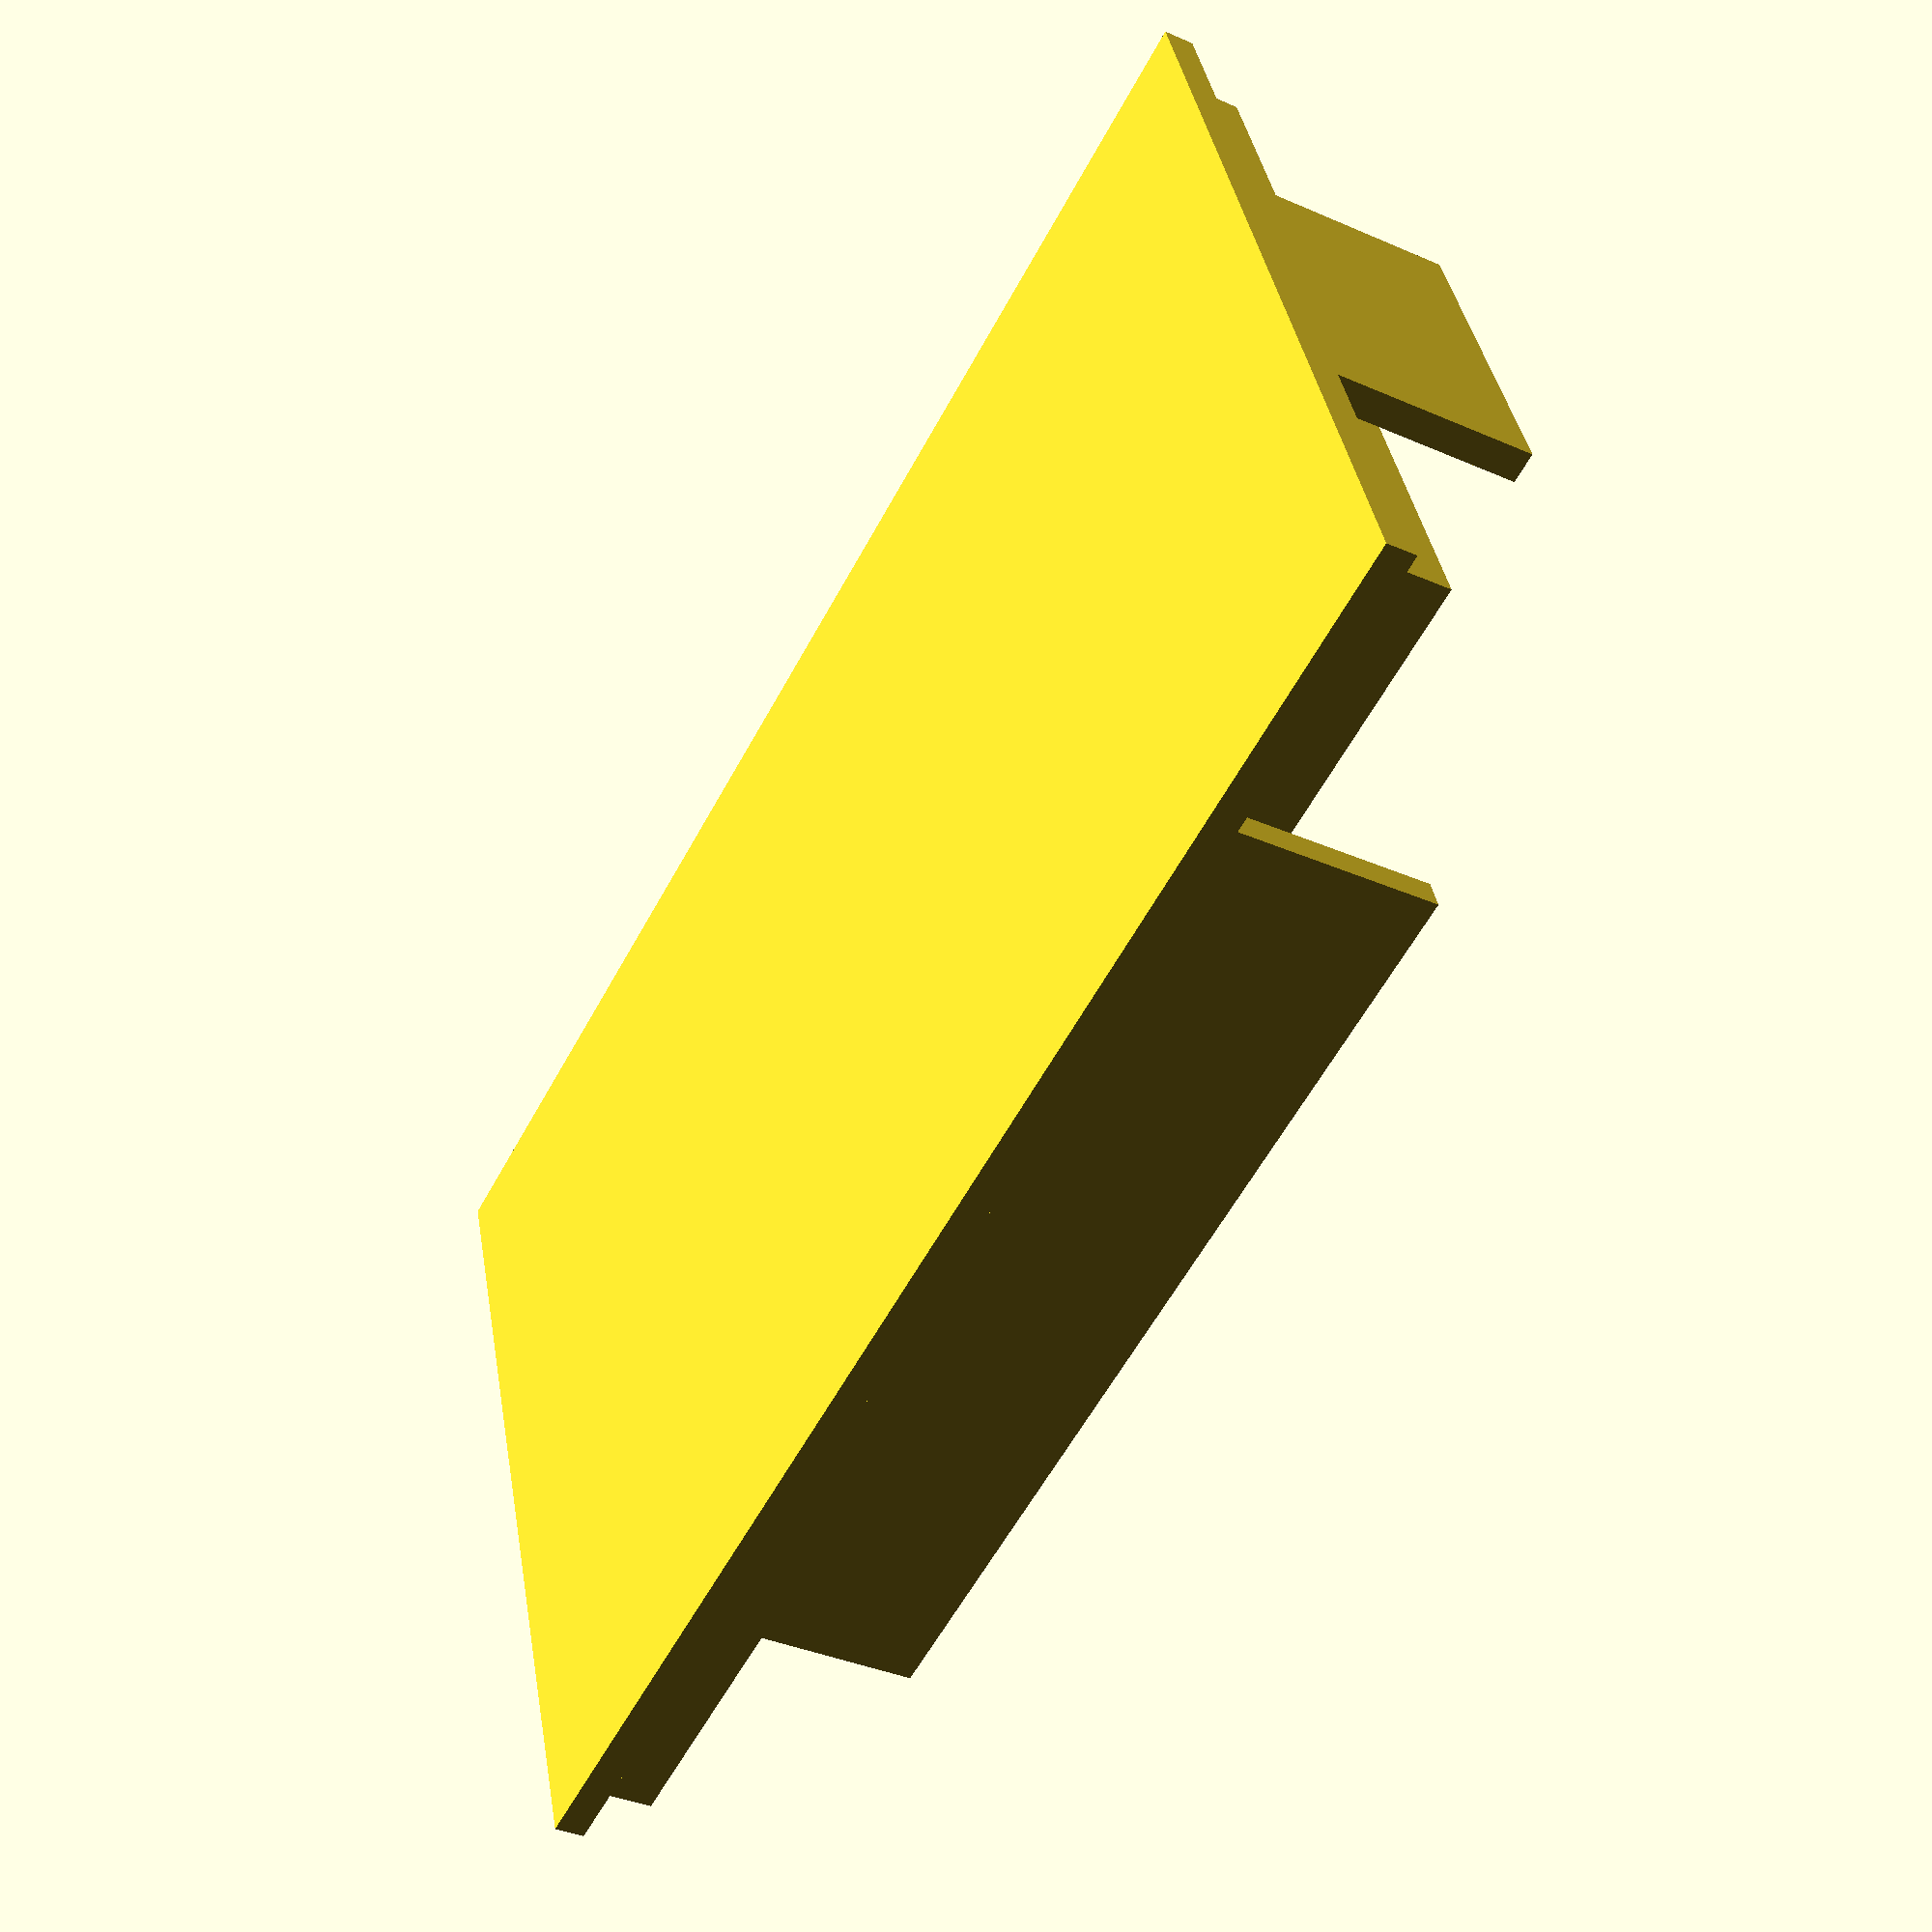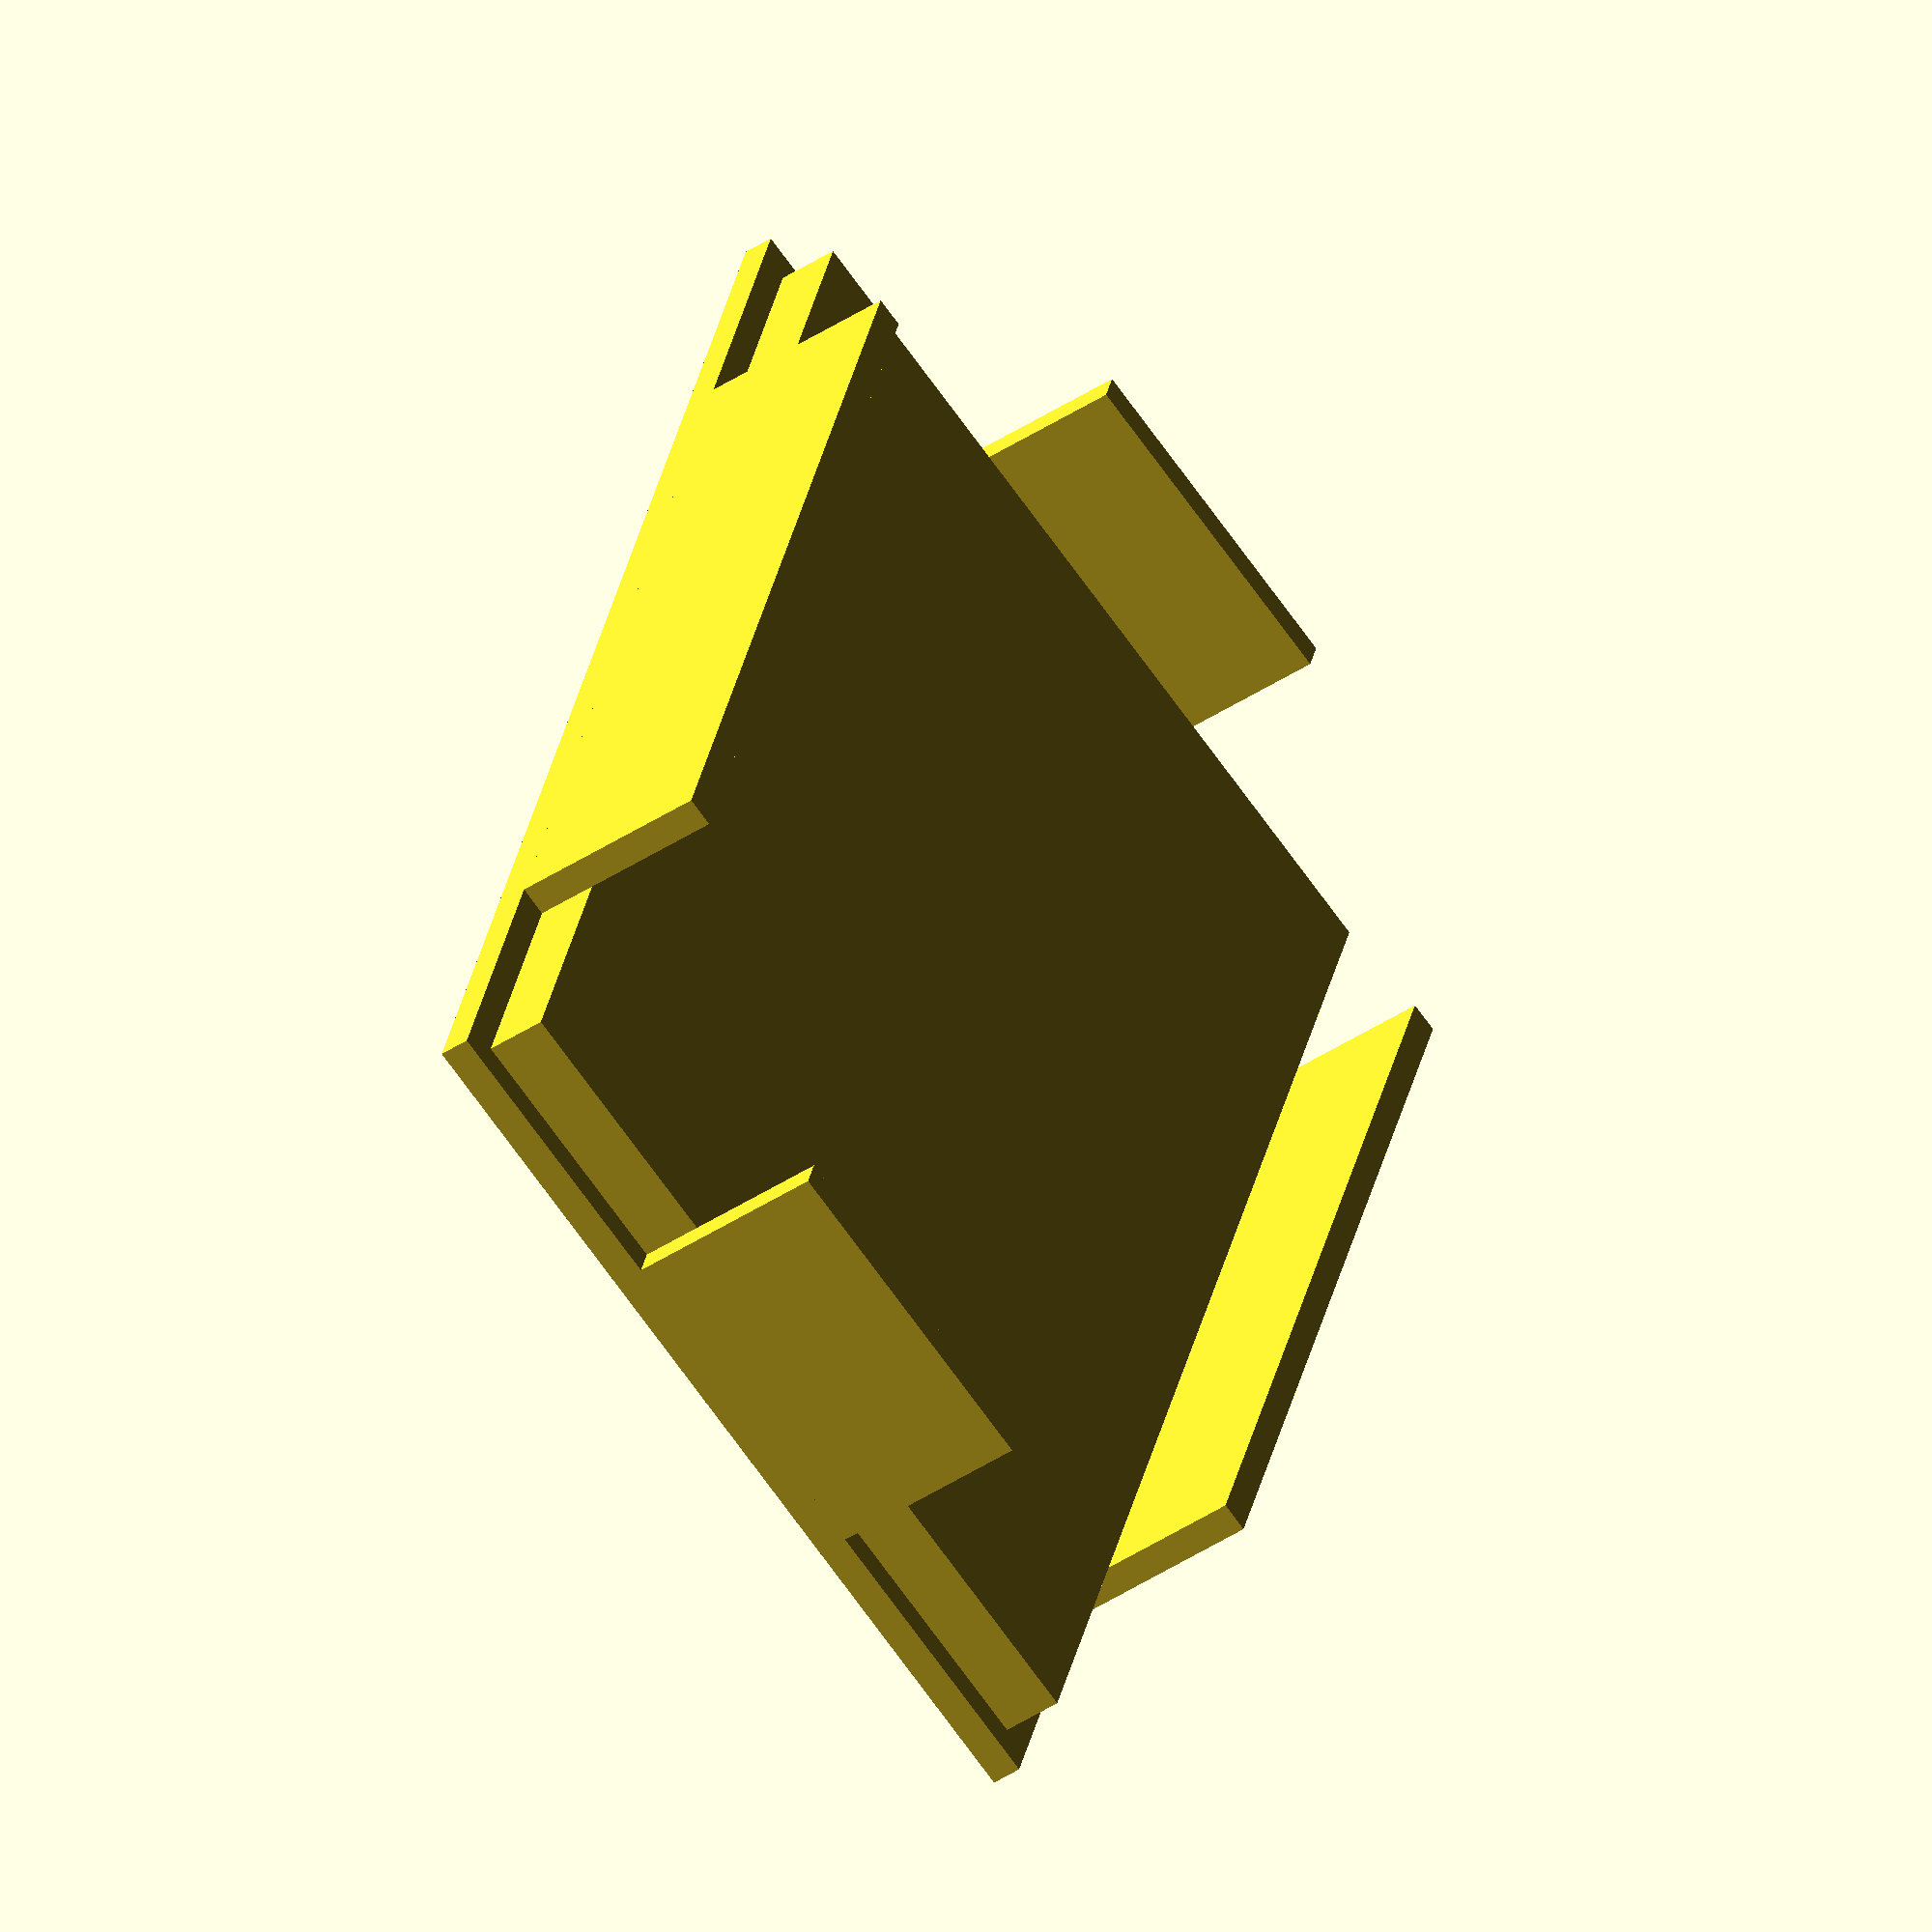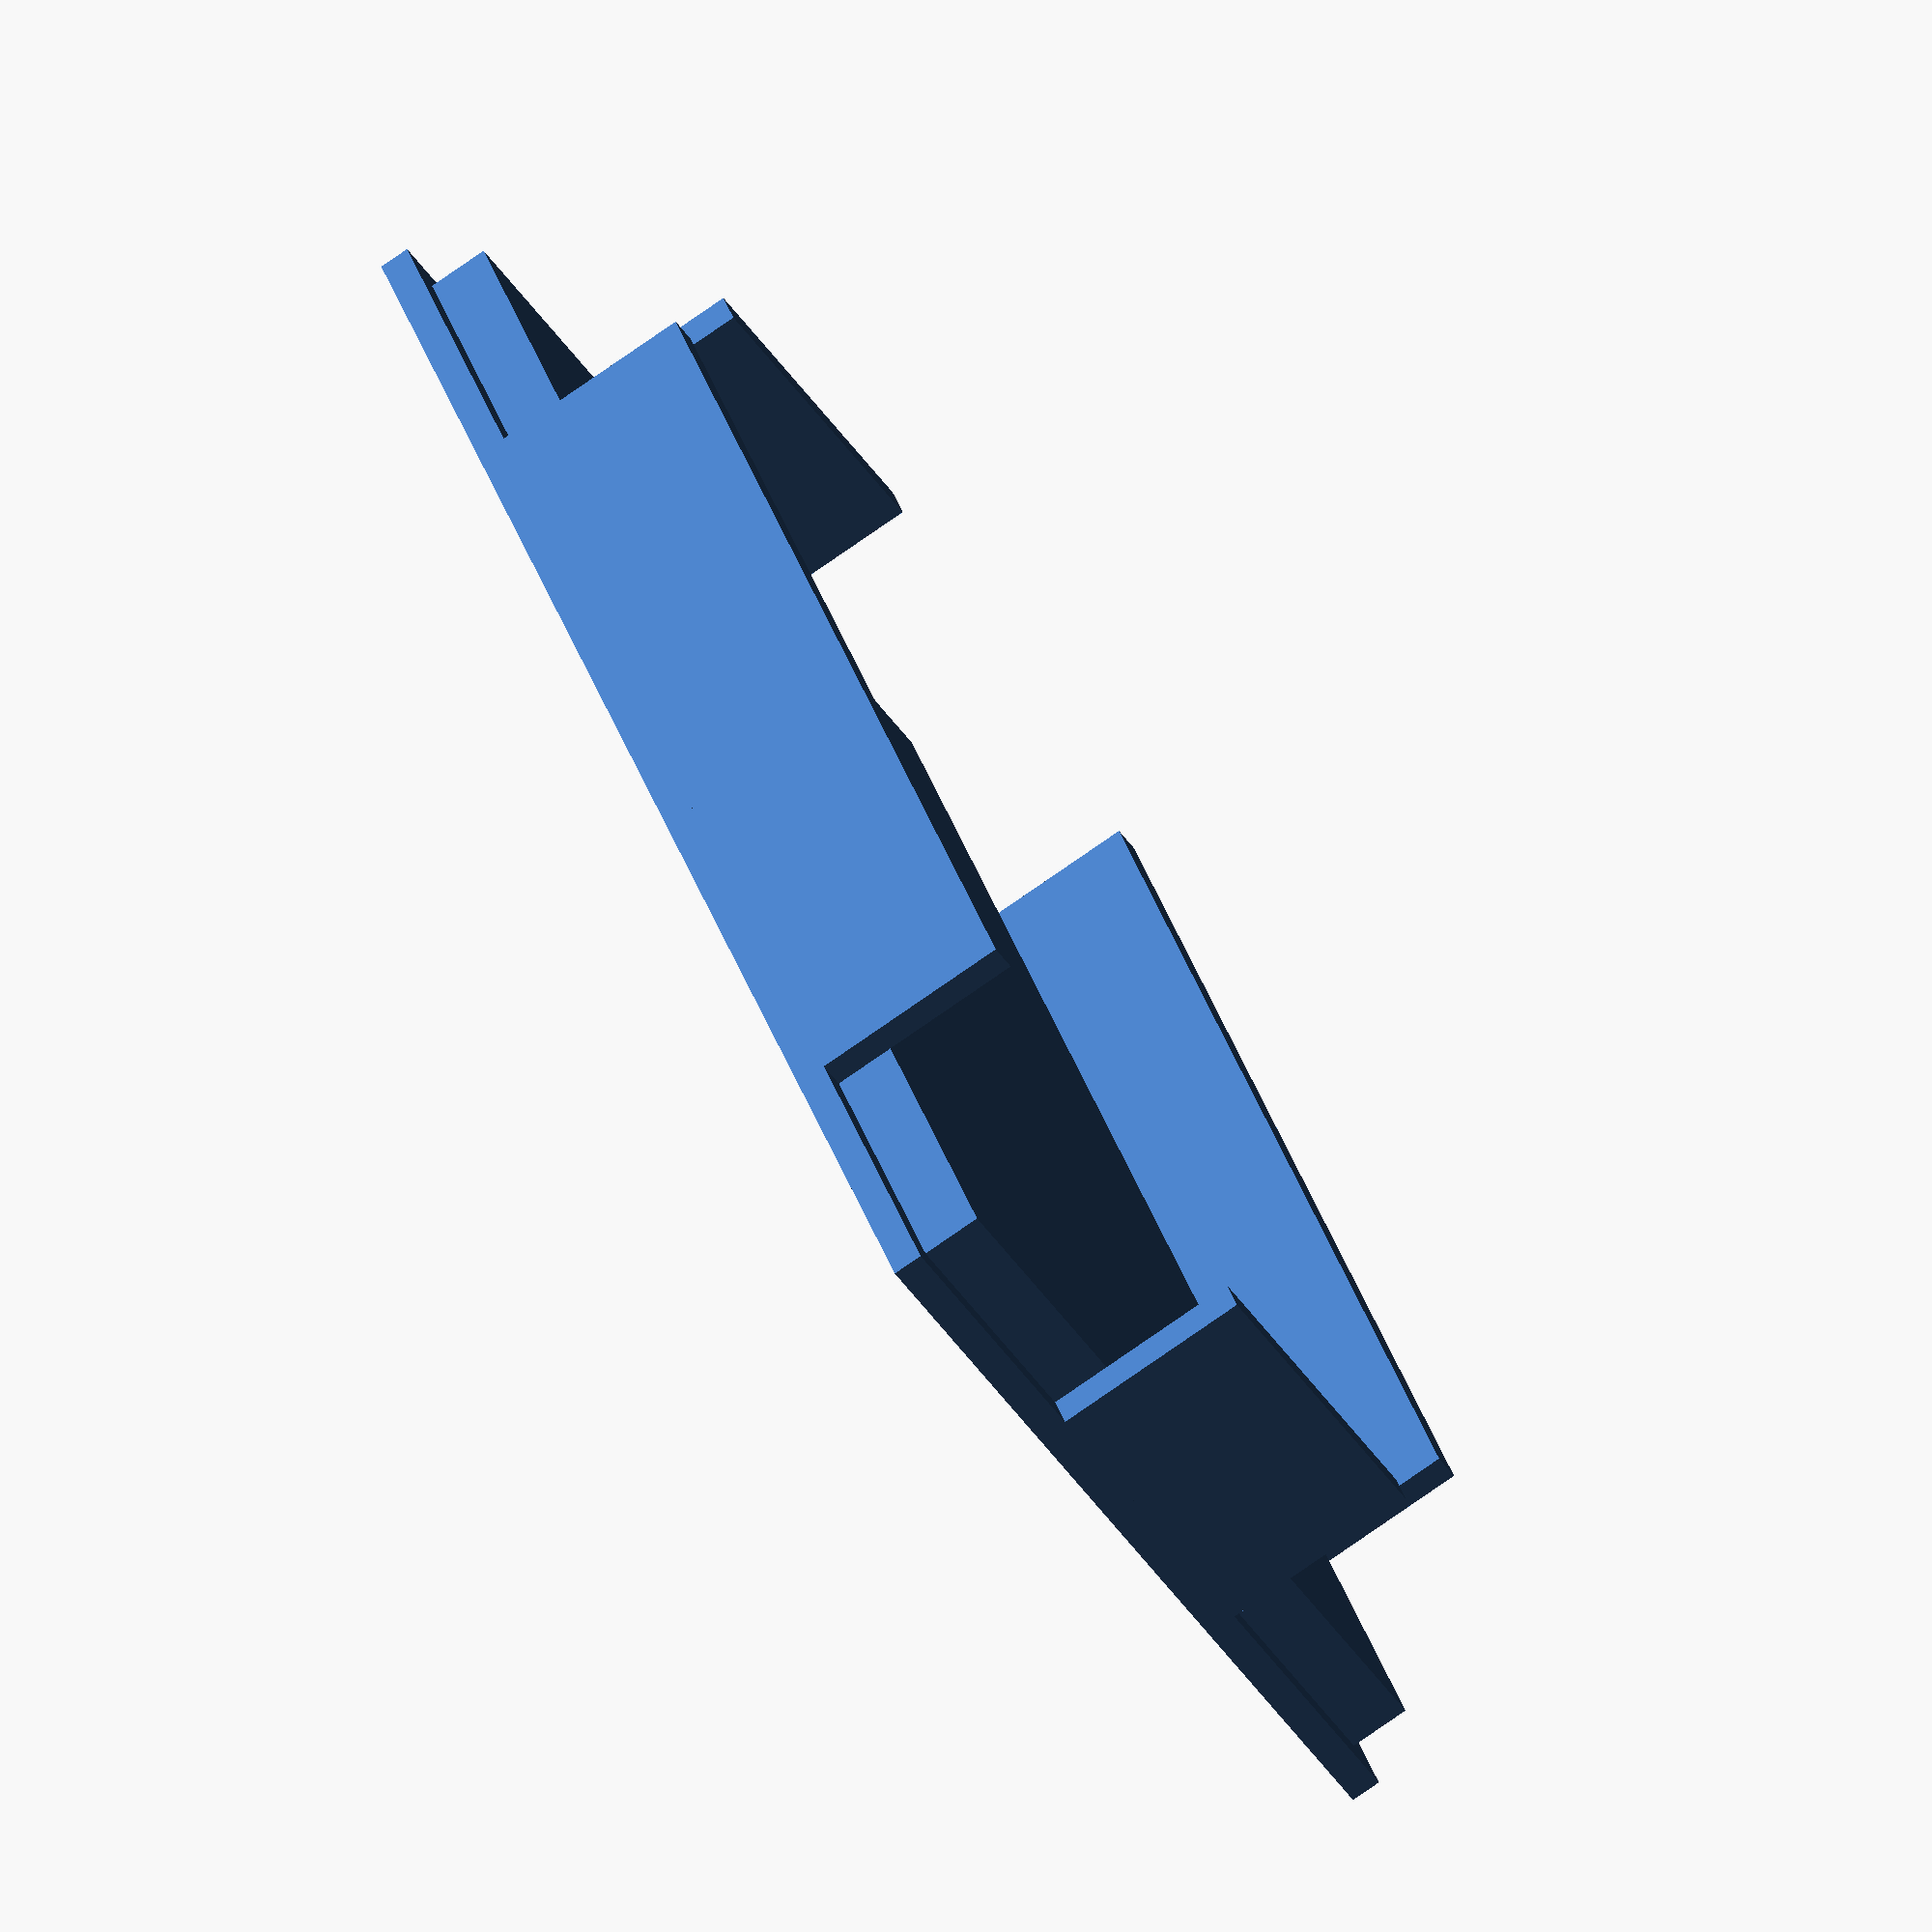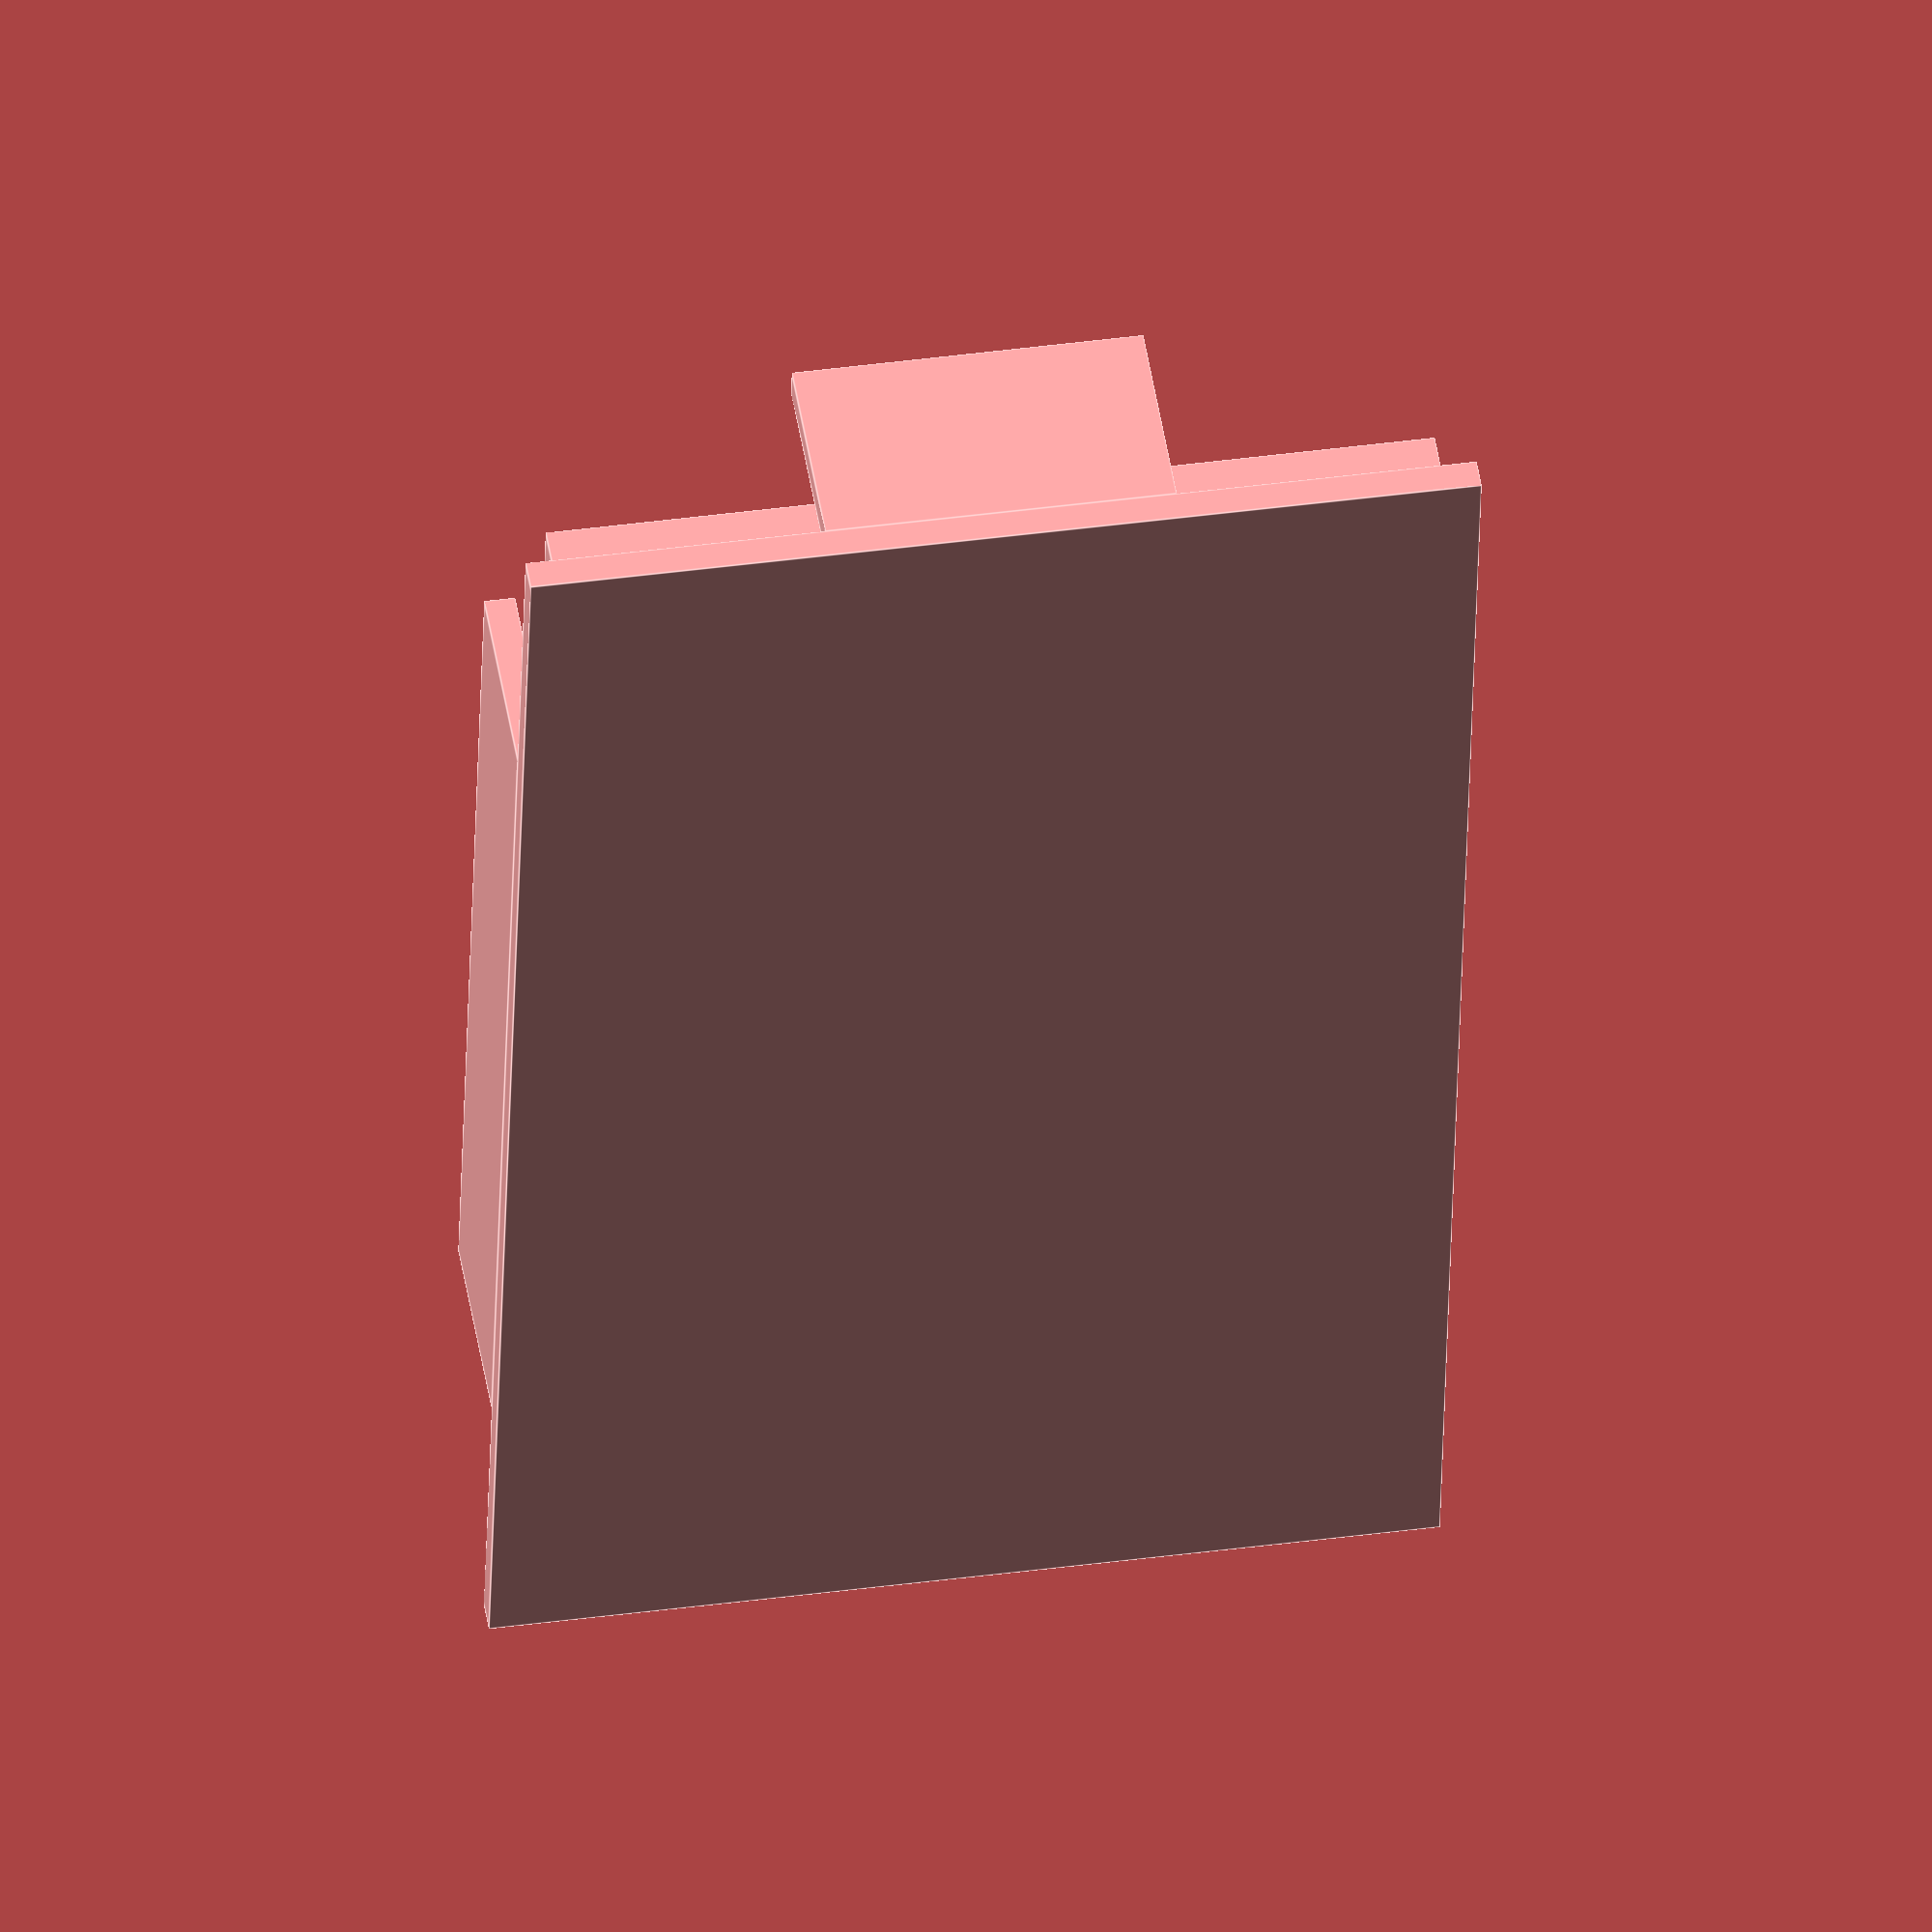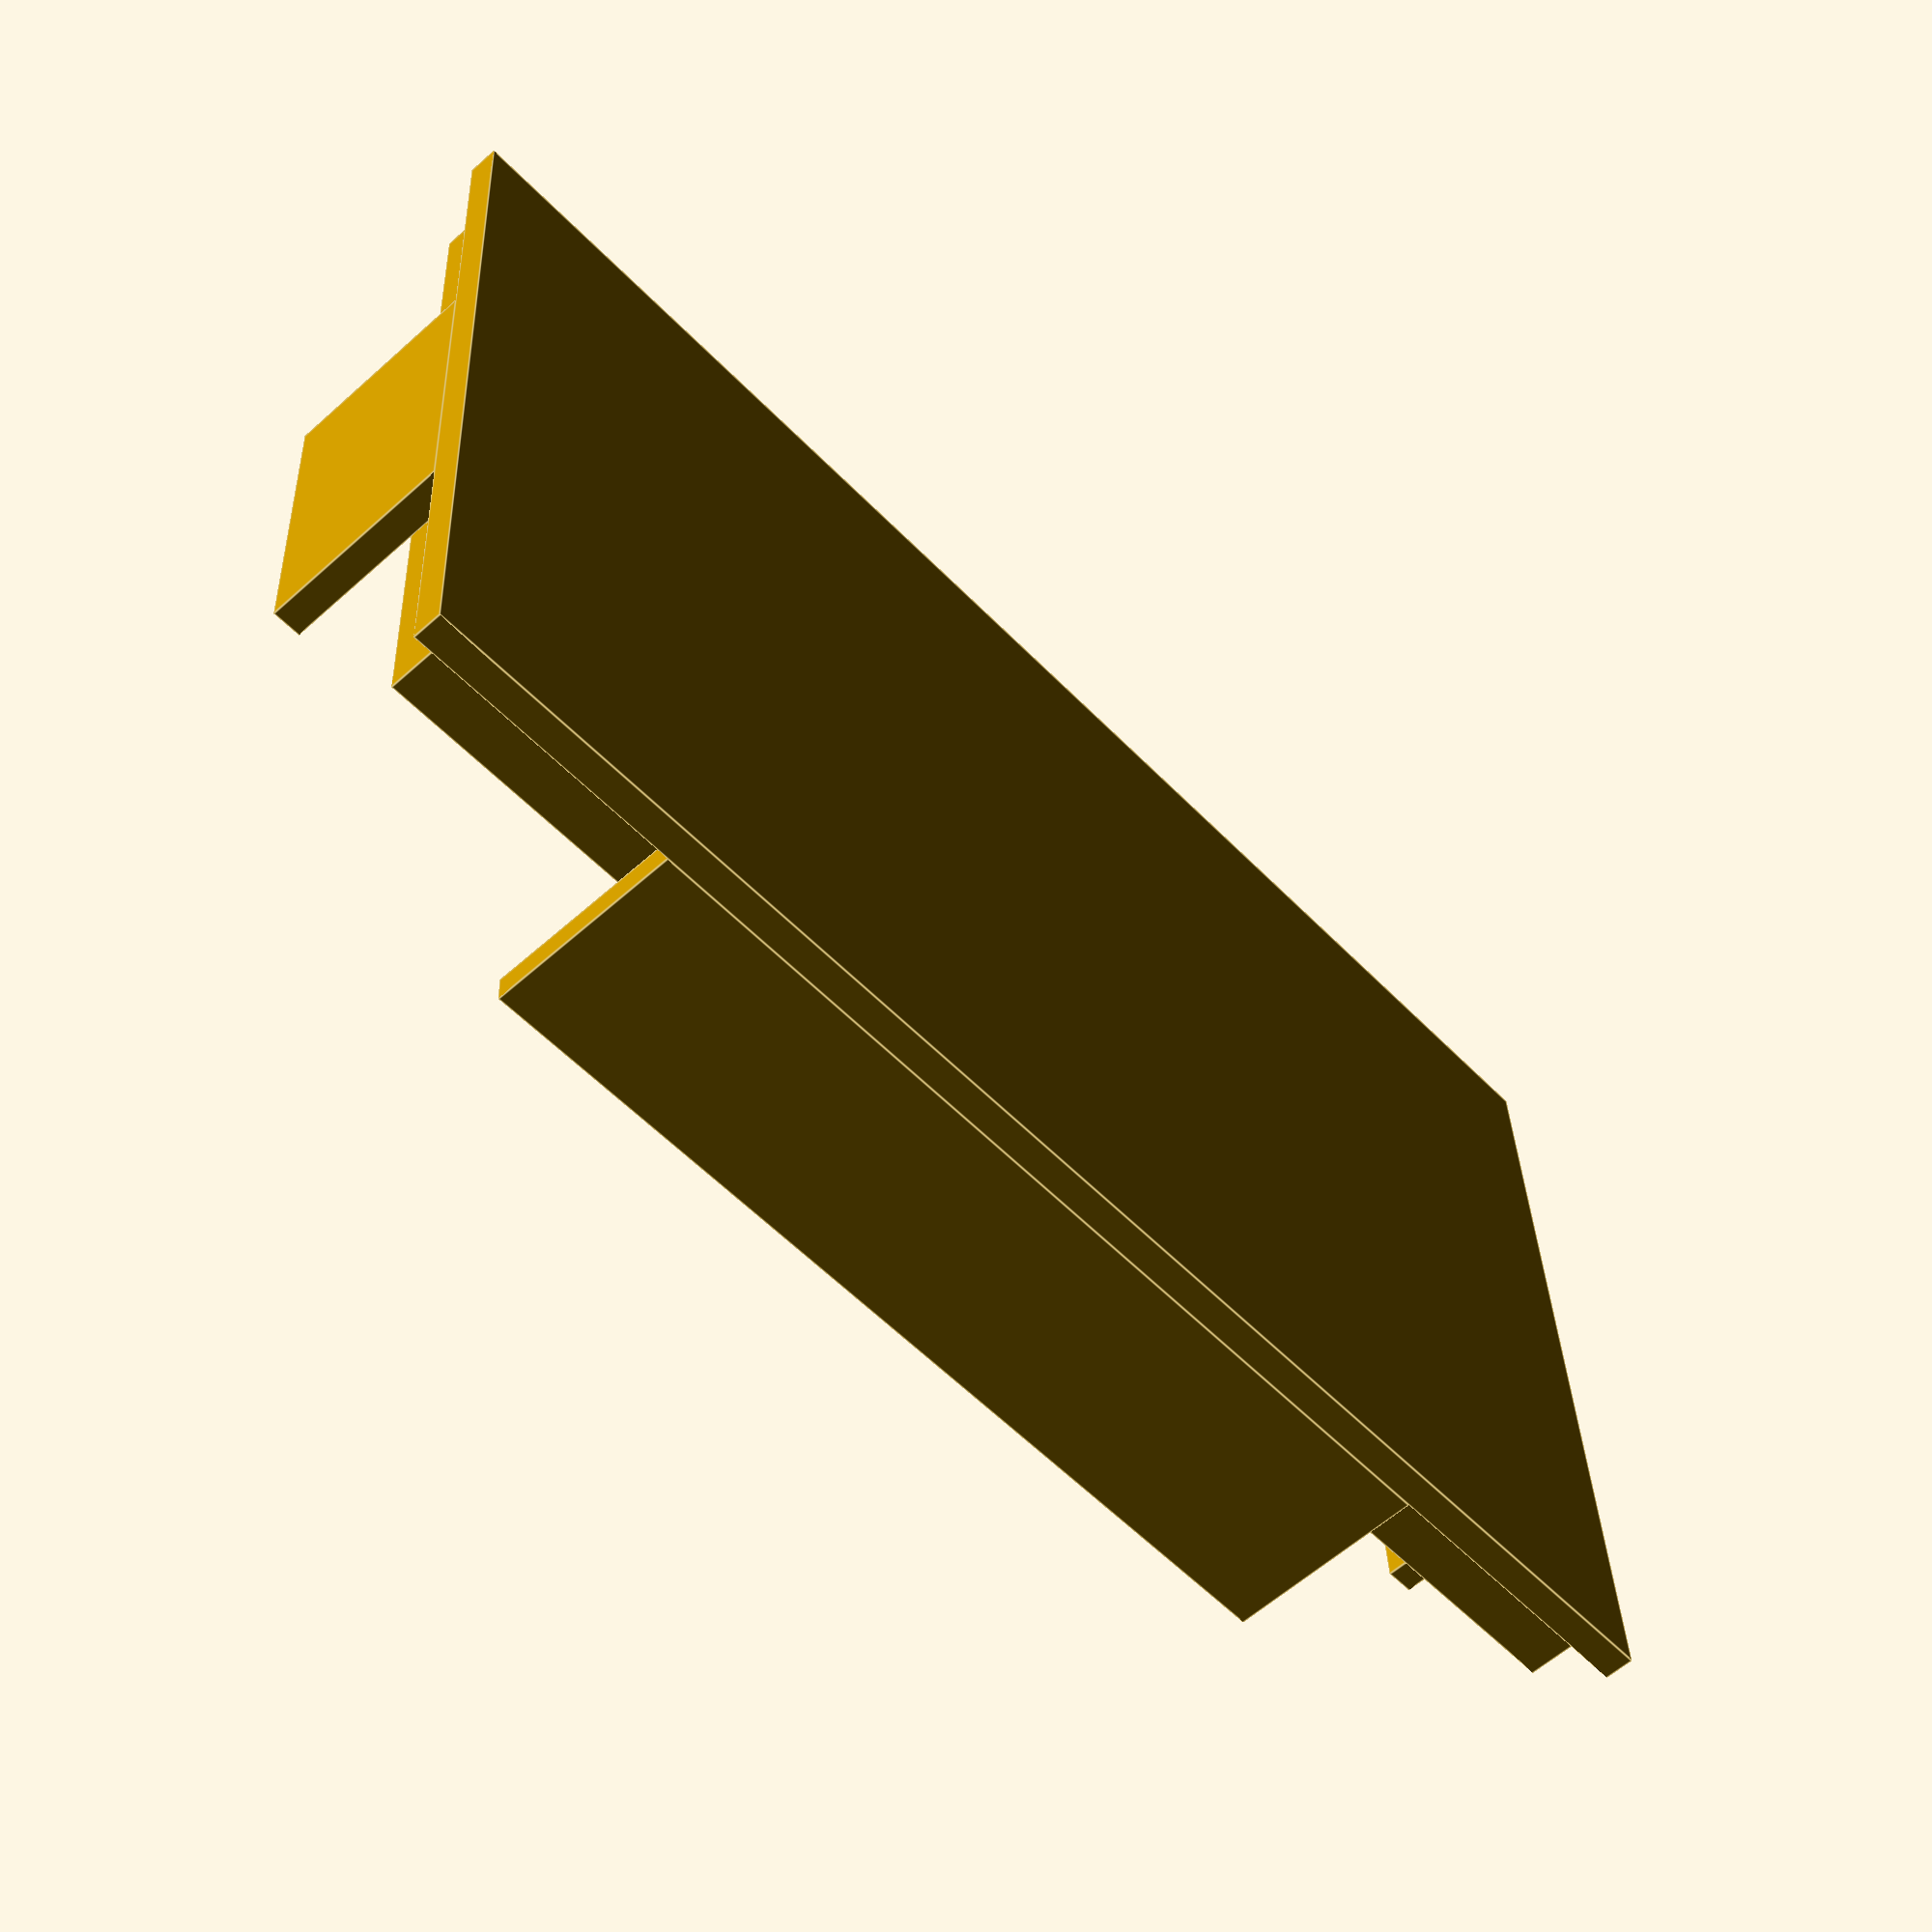
<openscad>
show_box = 0;
//else show lid

card_x = 73 + 1;
card_y = 42 + 1;
card_z = 2.2;

card_sum = 22;

box_wall = 1.5;
box_hold = box_wall * 2;
box_grip = 13;

lid_grip = 10;

module grip()
{
  linear_extrude(height = (card_z * card_sum) + box_hold)
  {
    polygon(points=[[0, 0],
                    [box_grip + box_wall, 0],
                    [box_grip + box_wall, box_wall],
                    [box_wall, box_wall],
                    [box_wall, box_wall + box_grip],
                    [0, box_wall + box_grip]]);       
  }
}

if(show_box)
{
  union()
  {
    cube([card_x + (2 * box_wall), card_y + (2 * box_wall), box_wall]);
    grip();
    translate([card_x + (2 * box_wall), 0, 0])
    {
      rotate([0, 0, 90])
      {
        grip();
      }
    }
    translate([card_x + (2 * box_wall), card_y + (2 * box_wall), 0])
    {
      rotate([0, 0, 180])
      {
        grip();
      }
    }
    translate([0, card_y + (2 * box_wall), 0])
    {
      rotate([0, 0, -90])
      {
        grip();
      }
    }
  }
}
else
{
  union()
  {
    cube([card_x + (2 * box_wall), card_y + (2 * box_wall), box_wall]);
    translate([box_wall, box_wall, box_wall])
    {
      cube([card_x, card_y, box_hold]);
    }
    
    translate([0, box_wall + box_grip, box_wall])
    {
      cube([box_wall, card_y - (2 * box_grip), lid_grip]);
    }
    translate([box_wall + card_x, box_wall + box_grip, box_wall])
    {
      cube([box_wall, card_y - (2 * box_grip), lid_grip]);
    }
    translate([box_wall + box_grip, 0, box_wall])
    {
      cube([card_x - (2 * box_grip), box_wall, lid_grip]);
    }
    translate([box_wall + box_grip, box_wall + card_y, box_wall])
    {
      cube([card_x - (2 * box_grip), box_wall, lid_grip]);
    }
  }
}
</openscad>
<views>
elev=216.6 azim=18.7 roll=299.7 proj=p view=solid
elev=224.9 azim=108.2 roll=232.9 proj=o view=solid
elev=77.6 azim=236.2 roll=304.9 proj=o view=solid
elev=130.0 azim=268.5 roll=9.2 proj=o view=edges
elev=59.1 azim=182.9 roll=132.7 proj=p view=edges
</views>
